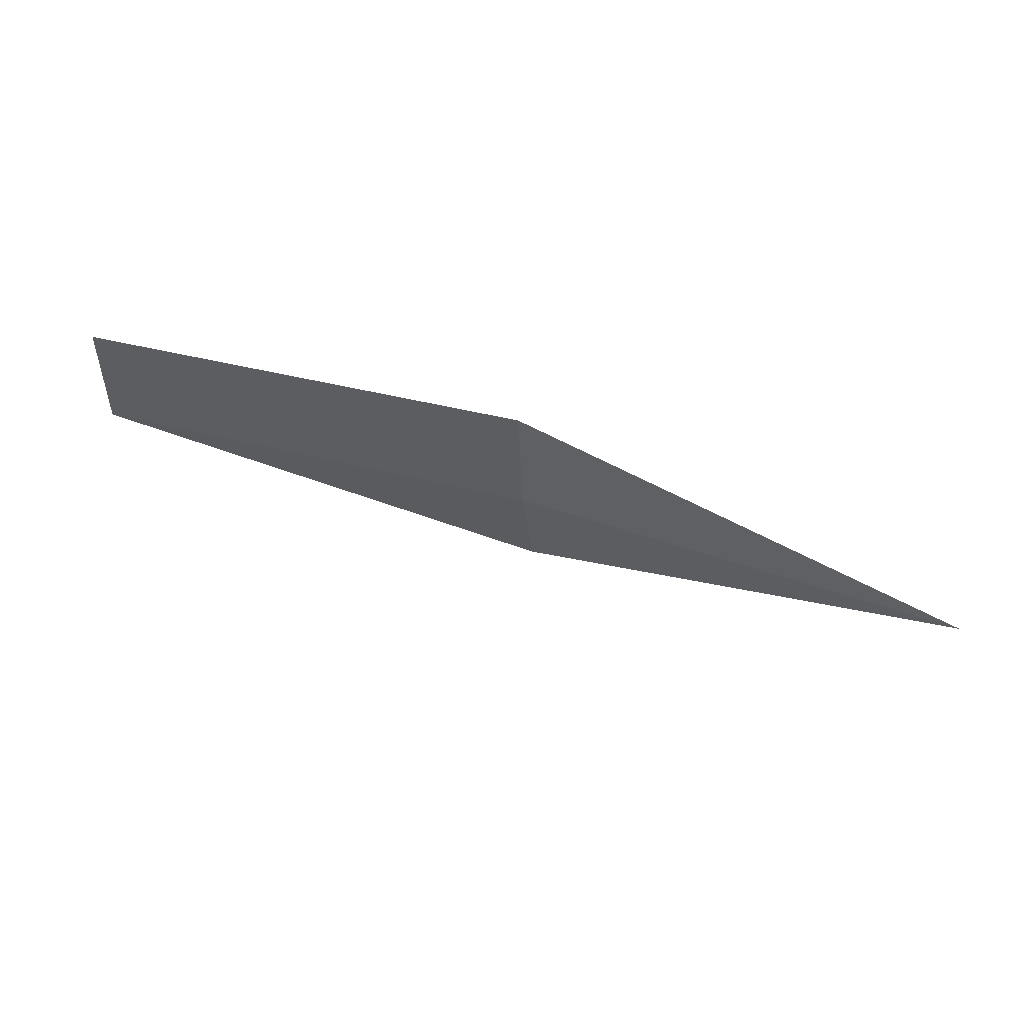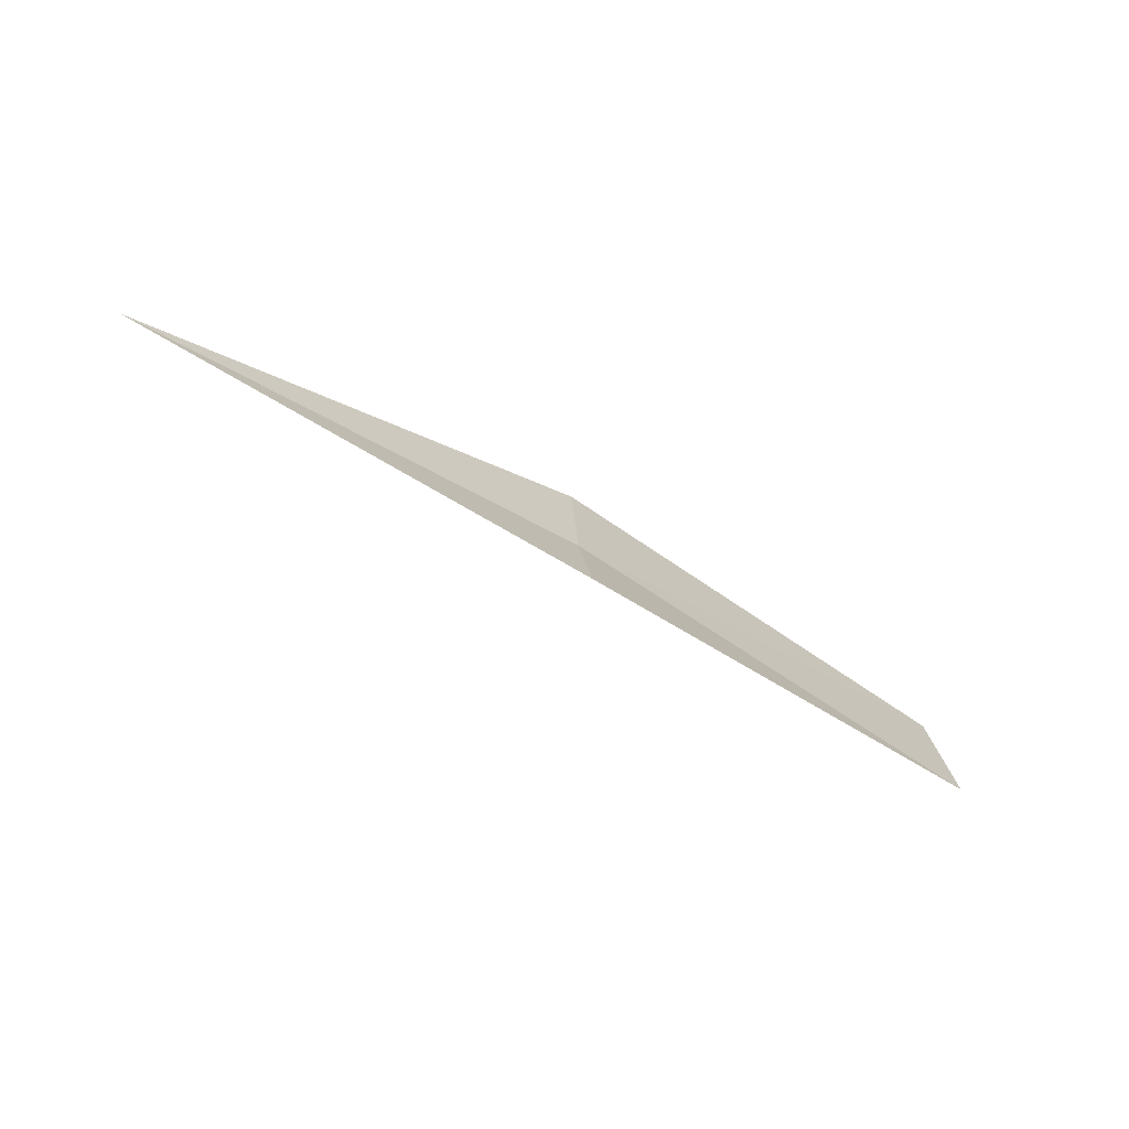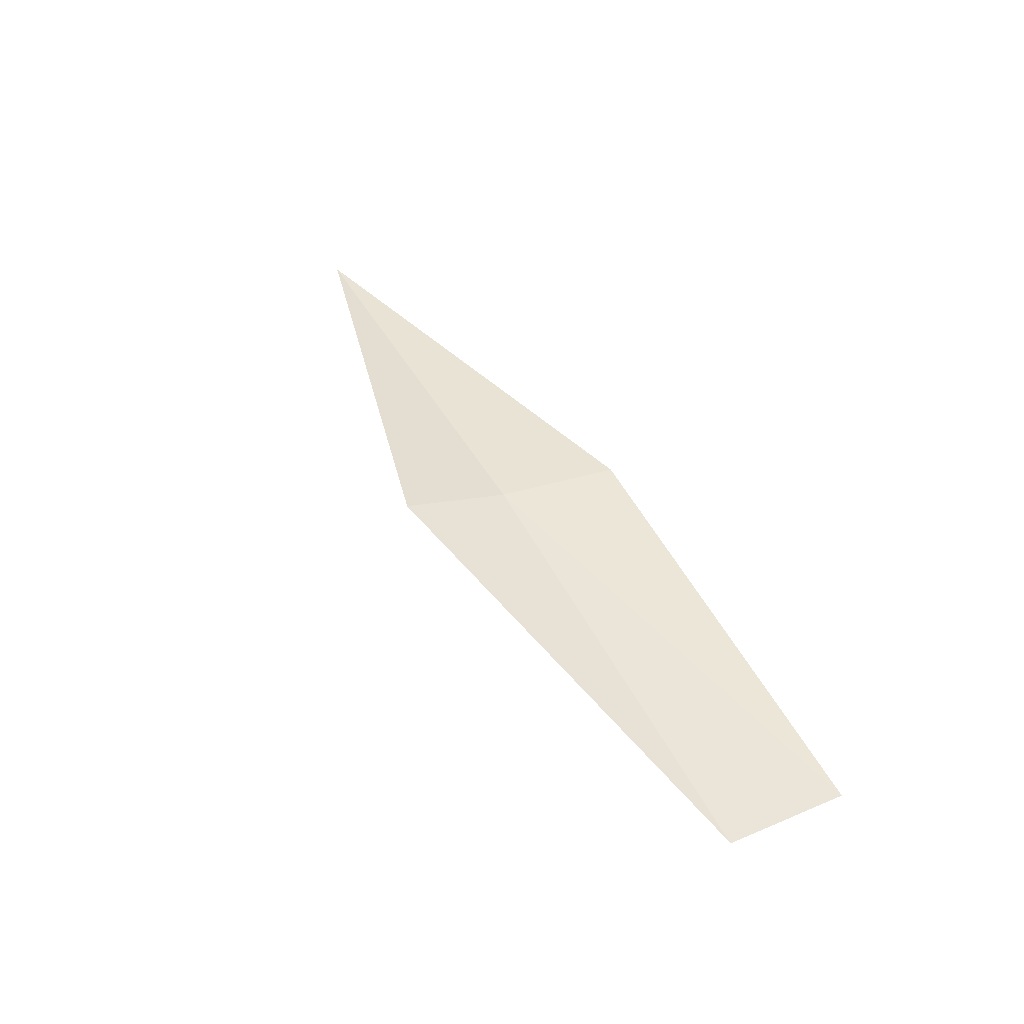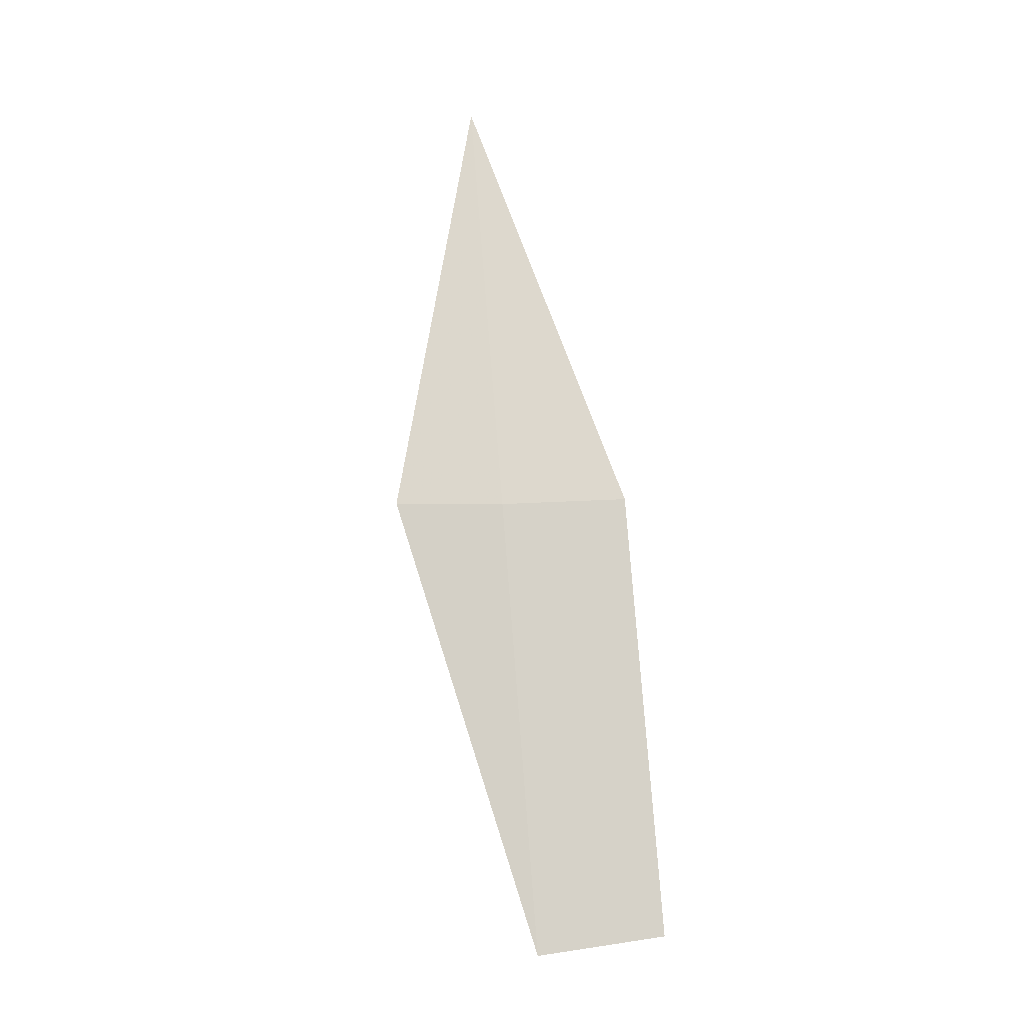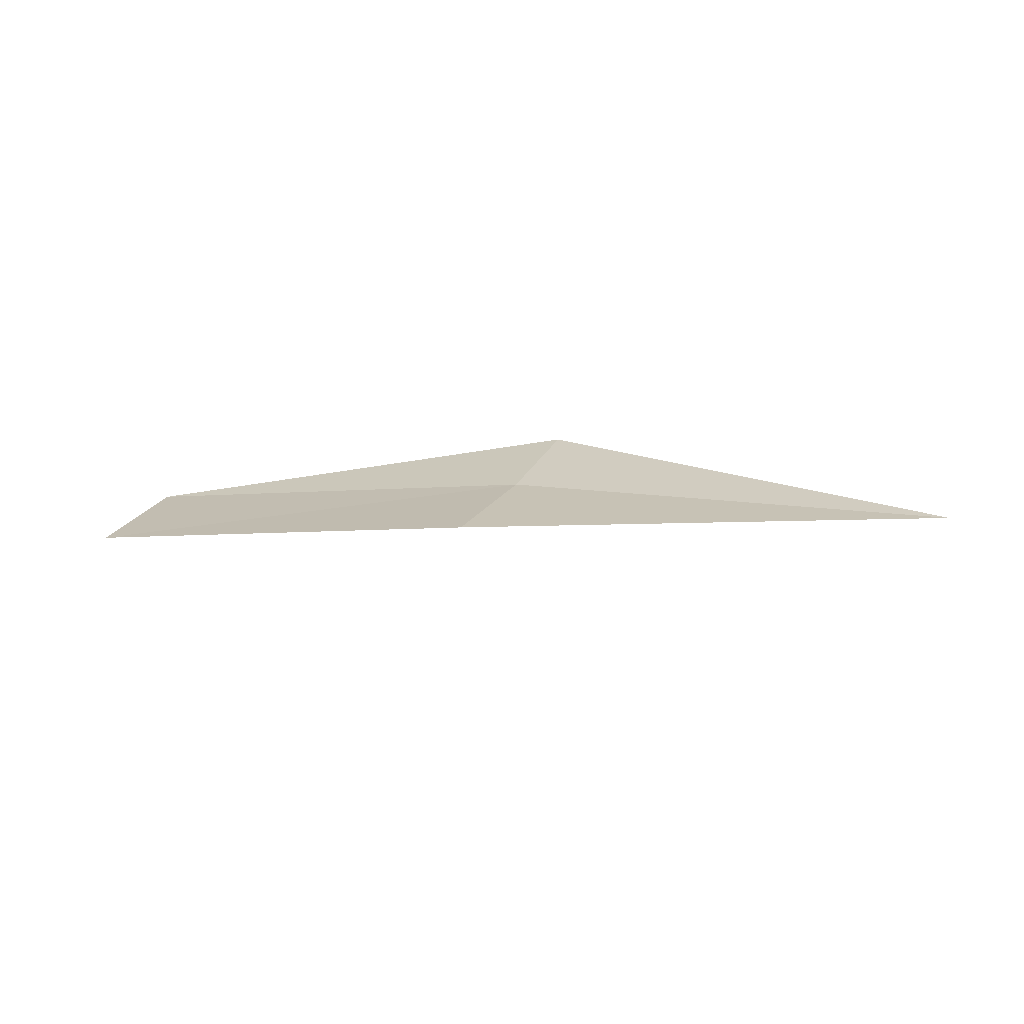
<metadata>
{"format":"obj","ext":"obj","renderer":"f3d","projection":"perspective","resolution":1024,"background":"white","views":[{"elev":48.3,"azim":24.1,"up":"+Z"},{"elev":-62.7,"azim":152.9,"up":"+Z"},{"elev":40.4,"azim":-116.7,"up":"+Y"},{"elev":71.0,"azim":-94.5,"up":"+Y"},{"elev":15.8,"azim":25.4,"up":"+Y"}]}
</metadata>
<code>
v -0.0149 12.69 12.28
v -6.099 11.8 12.28
v -0.01486 13.04 10.82
v 6.069 12.95 12.28
v -5.962 11.61 14.01
v -0.01493 12.52 14.01
f 1 3 2
f 1 2 5
f 1 5 6
f 1 4 3
f 1 6 4

</code>
